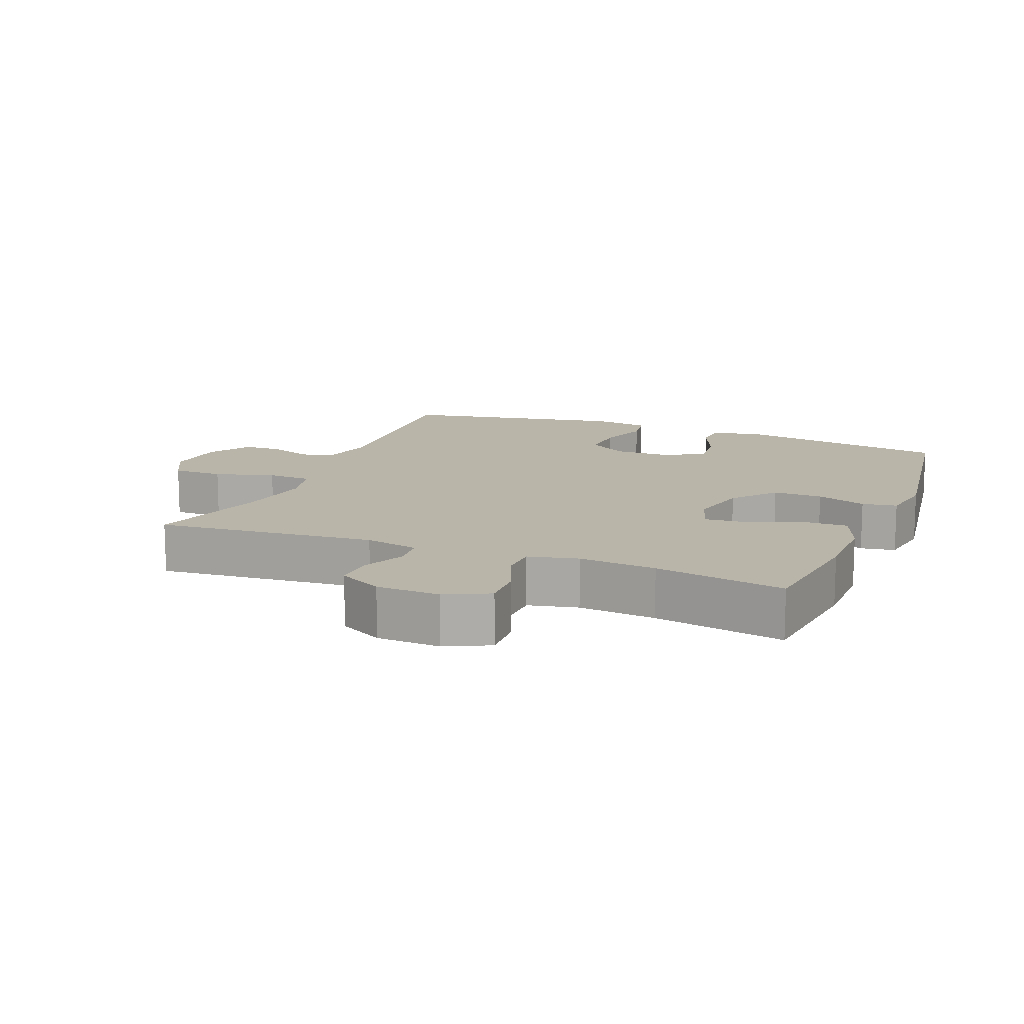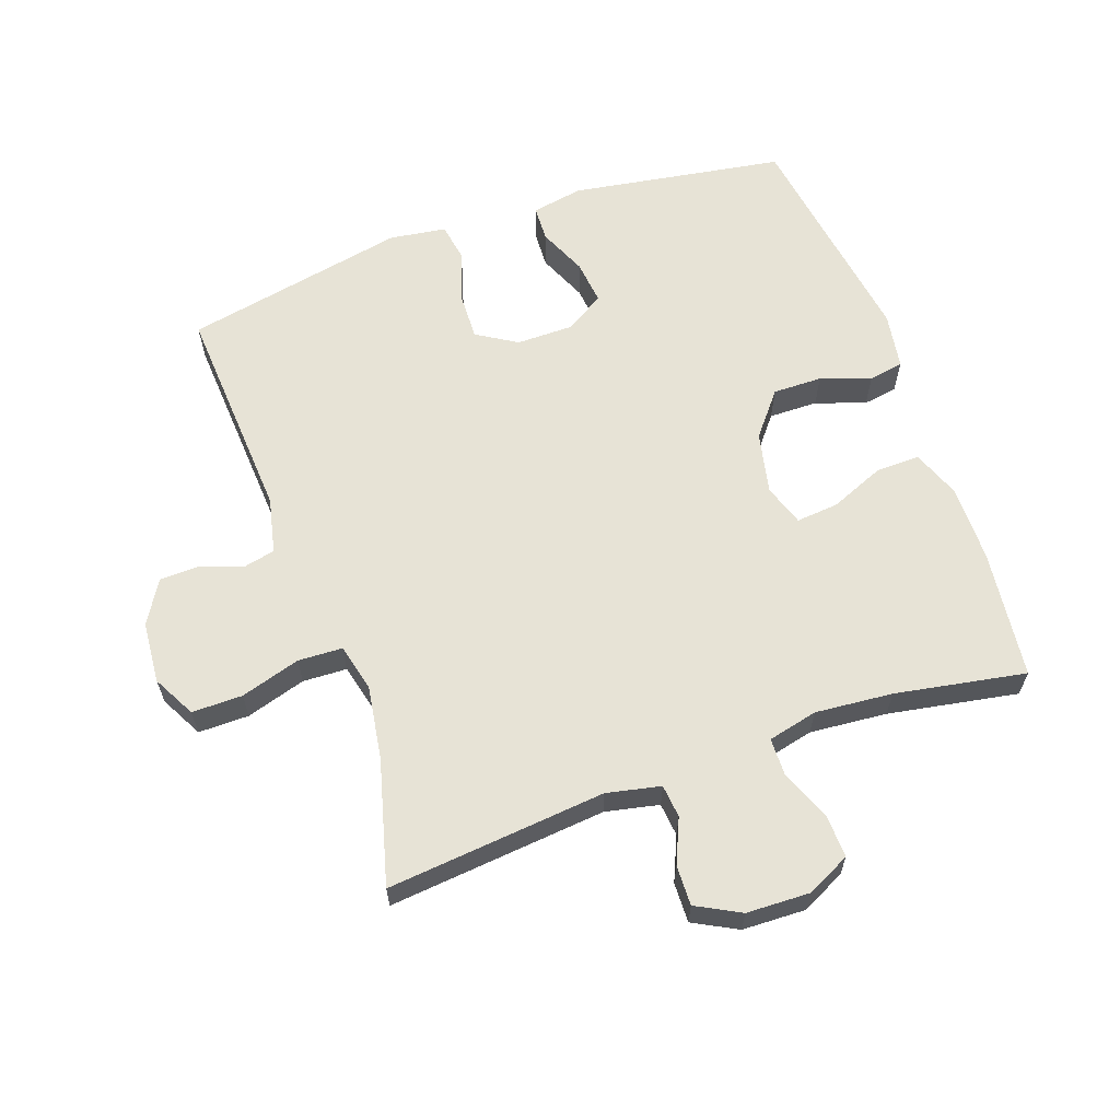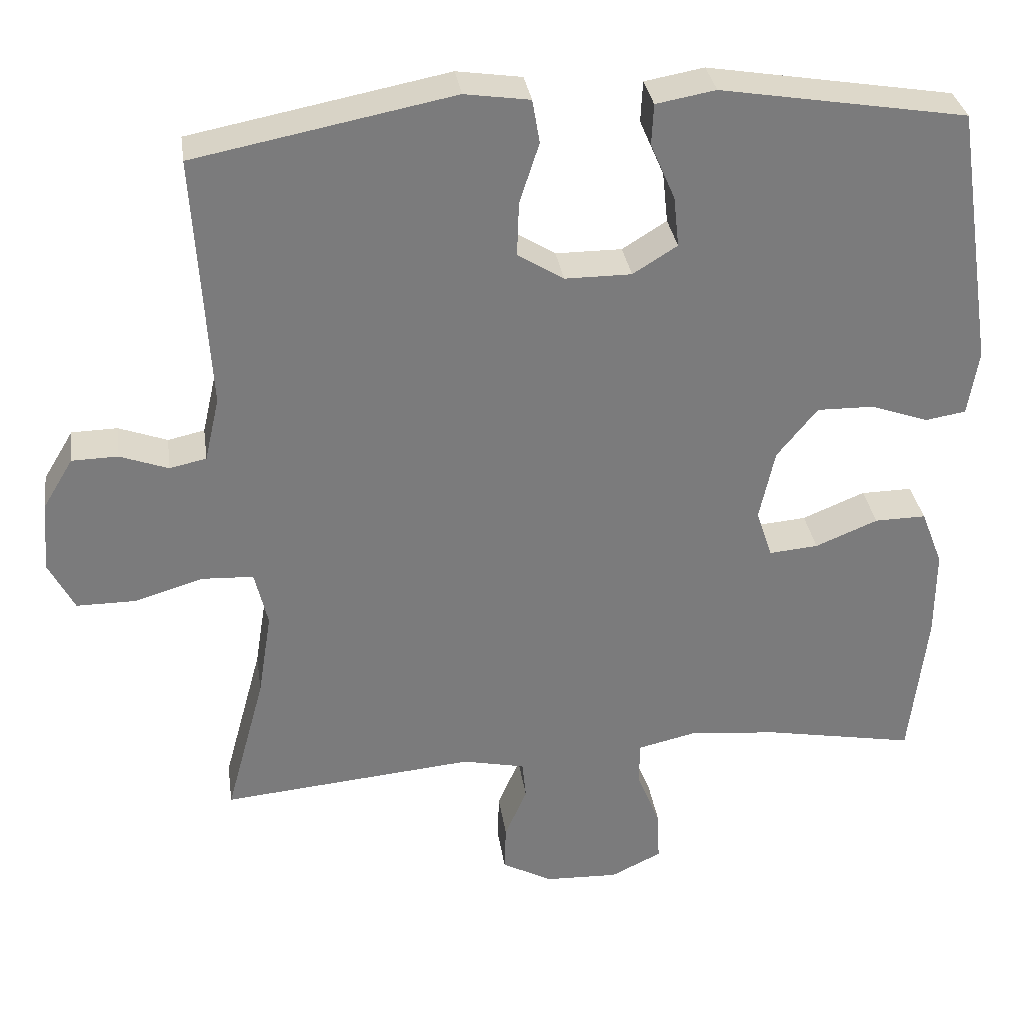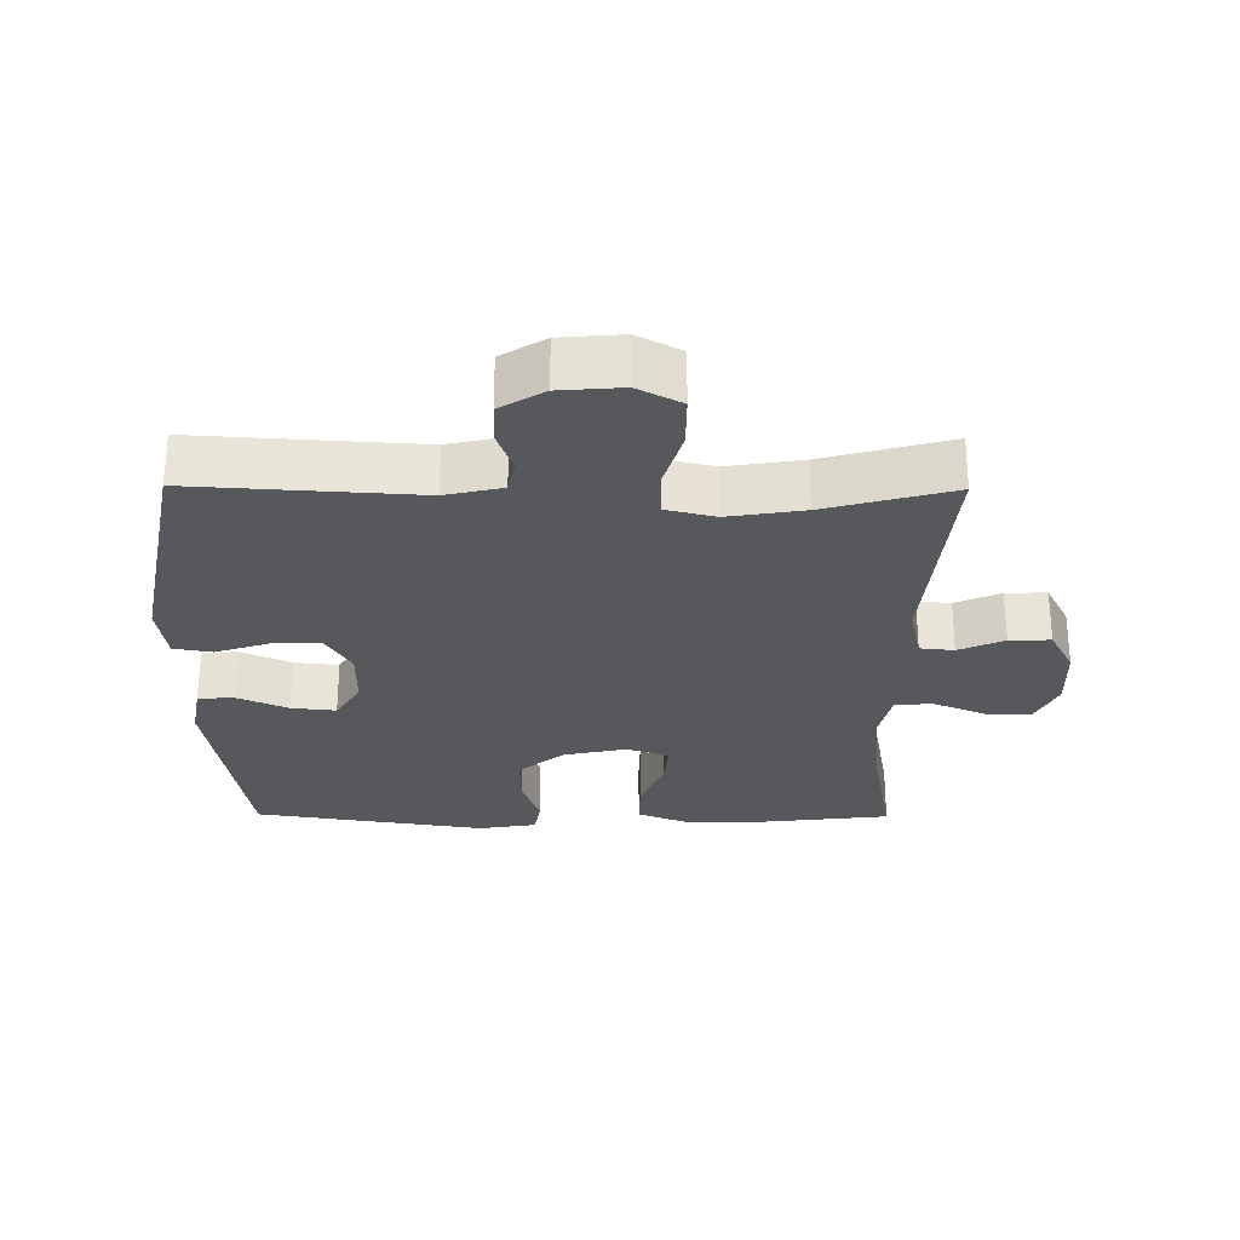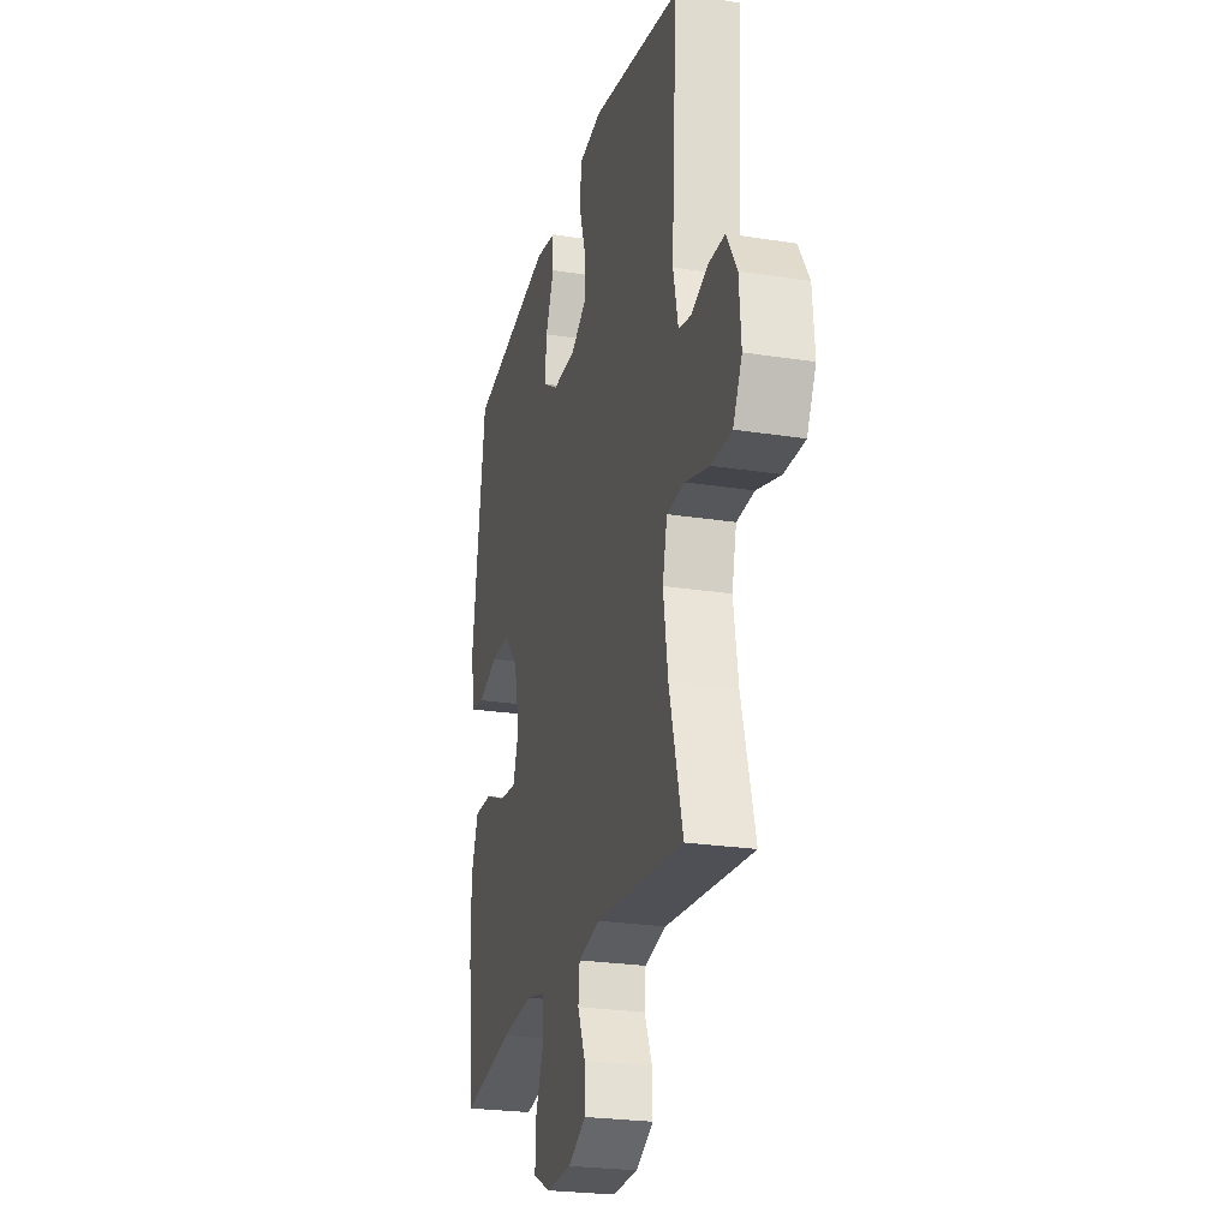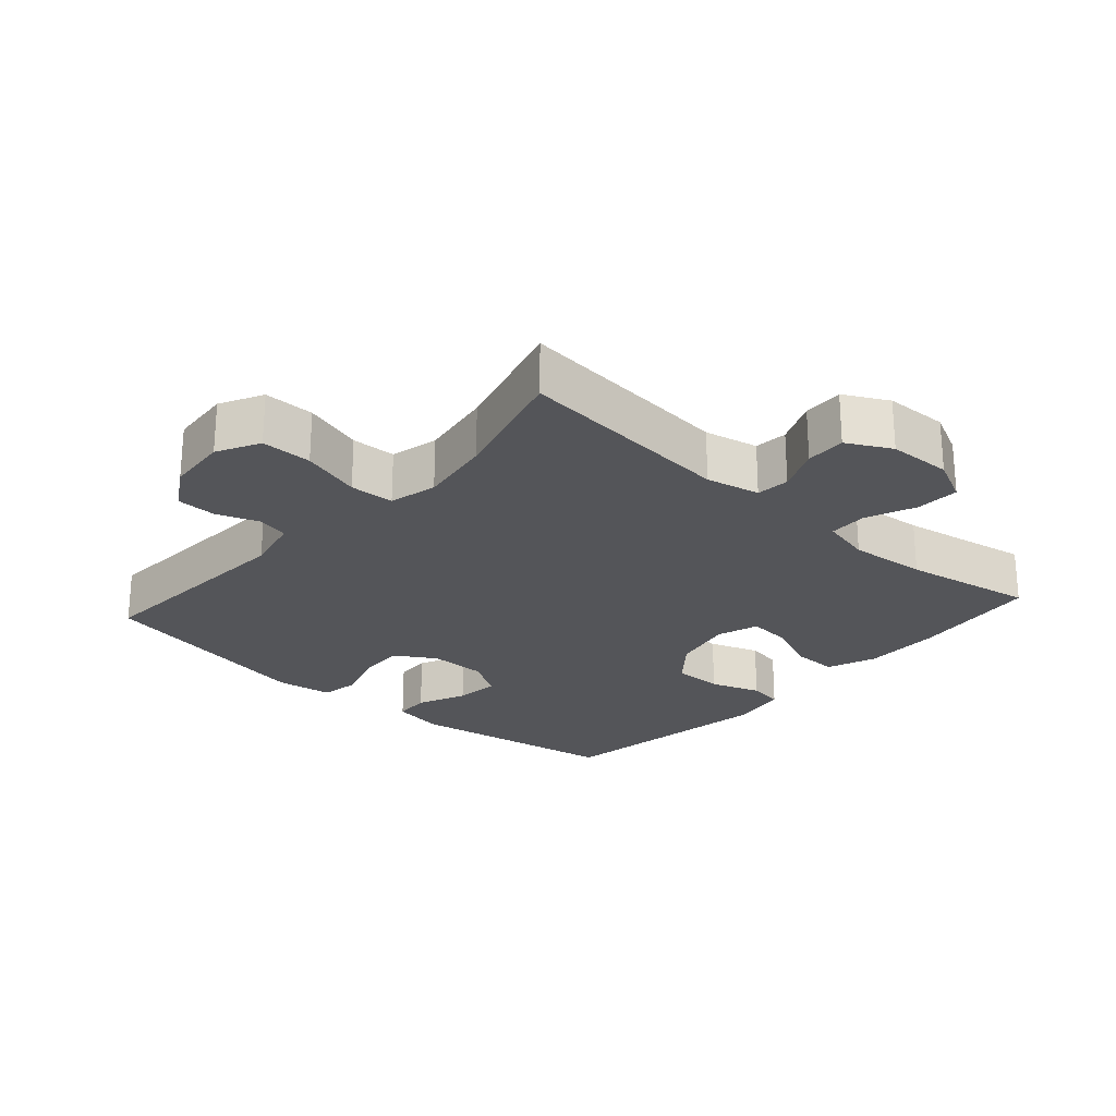
<metadata>
{"format":"obj","ext":"obj","renderer":"f3d","projection":"perspective","resolution":1024,"background":"white","views":[{"elev":13.4,"azim":-158.0,"up":"+Y"},{"elev":62.6,"azim":160.4,"up":"+Y"},{"elev":32.0,"azim":171.9,"up":"+Z"},{"elev":-28.4,"azim":89.5,"up":"+Y"},{"elev":-24.5,"azim":75.6,"up":"+Z"},{"elev":-24.6,"azim":138.3,"up":"+Y"}]}
</metadata>
<code>
o path1774_path1774.001
v 0.425 0.0375 -0.2975
v 0.4069 0.0375 -0.1827
v 0.4247 0.0375 -0.1083
v 0.4939 0.0375 -0.1051
v 0.587 0.0375 -0.1329
v 0.666 0.0375 -0.1331
v 0.7008 0.0375 -0.06676
v 0.6931 0.0375 0.02847
v 0.6527 0.0375 0.09559
v 0.5909 0.0375 0.0971
v 0.5255 0.0375 0.07339
v 0.476 0.0375 0.08427
v 0.4564 0.0375 0.1709
v 0.4772 0.0375 0.512
v 0.1296 0.0375 0.5799
v 0.04177 0.0375 0.5671
v 0.03172 0.0375 0.5088
v 0.05813 0.0375 0.4274
v 0.06064 0.0375 0.3545
v -0.001517 0.0375 0.3161
v -0.09094 0.0375 0.3162
v -0.1507 0.0375 0.3533
v -0.1434 0.0375 0.4215
v -0.1106 0.0375 0.4972
v -0.1132 0.0375 0.5522
v -0.1933 0.0375 0.5666
v -0.5247 0.0375 0.512
v -0.5772 0.0375 0.1604
v -0.563 0.0375 0.07229
v -0.5088 0.0375 0.06333
v -0.4312 0.0375 0.09061
v -0.3544 0.0375 0.09175
v -0.2998 0.0375 0.0247
v -0.2789 0.0375 -0.07108
v -0.3006 0.0375 -0.1358
v -0.3667 0.0375 -0.1299
v -0.4509 0.0375 -0.09526
v -0.5199 0.0375 -0.09407
v -0.5489 0.0375 -0.1695
v -0.548 0.0375 -0.2887
v -0.5247 0.0375 -0.4897
v -0.3217 0.0375 -0.4529
v -0.2008 0.0375 -0.442
v -0.1234 0.0375 -0.46
v -0.1222 0.0375 -0.5188
v -0.1541 0.0375 -0.5969
v -0.1568 0.0375 -0.6647
v -0.08872 0.0375 -0.6978
v 0.009933 0.0375 -0.6945
v 0.07837 0.0375 -0.6582
v 0.07644 0.0375 -0.5958
v 0.04655 0.0375 -0.5272
v 0.05174 0.0375 -0.4756
v 0.1355 0.0375 -0.4575
v 0.4772 0.0375 -0.4897
v 0.425 -0.0375 -0.2975
v 0.4069 -0.0375 -0.1827
v 0.4247 -0.0375 -0.1083
v 0.4939 -0.0375 -0.1051
v 0.587 -0.0375 -0.1329
v 0.666 -0.0375 -0.1331
v 0.7008 -0.0375 -0.06676
v 0.6931 -0.0375 0.02847
v 0.6527 -0.0375 0.09559
v 0.5909 -0.0375 0.0971
v 0.5255 -0.0375 0.07339
v 0.476 -0.0375 0.08427
v 0.4564 -0.0375 0.1709
v 0.4772 -0.0375 0.512
v 0.1296 -0.0375 0.5799
v 0.04177 -0.0375 0.5671
v 0.03172 -0.0375 0.5088
v 0.05813 -0.0375 0.4274
v 0.06064 -0.0375 0.3545
v -0.001517 -0.0375 0.3161
v -0.09094 -0.0375 0.3162
v -0.1507 -0.0375 0.3533
v -0.1434 -0.0375 0.4215
v -0.1106 -0.0375 0.4972
v -0.1132 -0.0375 0.5522
v -0.1933 -0.0375 0.5666
v -0.5247 -0.0375 0.512
v -0.5772 -0.0375 0.1604
v -0.563 -0.0375 0.07229
v -0.5088 -0.0375 0.06333
v -0.4312 -0.0375 0.09061
v -0.3544 -0.0375 0.09175
v -0.2998 -0.0375 0.0247
v -0.2789 -0.0375 -0.07108
v -0.3006 -0.0375 -0.1358
v -0.3667 -0.0375 -0.1299
v -0.4509 -0.0375 -0.09526
v -0.5199 -0.0375 -0.09407
v -0.5489 -0.0375 -0.1695
v -0.548 -0.0375 -0.2887
v -0.5247 -0.0375 -0.4897
v -0.3217 -0.0375 -0.4529
v -0.2008 -0.0375 -0.442
v -0.1234 -0.0375 -0.46
v -0.1222 -0.0375 -0.5188
v -0.1541 -0.0375 -0.5969
v -0.1568 -0.0375 -0.6647
v -0.08872 -0.0375 -0.6978
v 0.009933 -0.0375 -0.6945
v 0.07837 -0.0375 -0.6582
v 0.07644 -0.0375 -0.5958
v 0.04655 -0.0375 -0.5272
v 0.05174 -0.0375 -0.4756
v 0.1355 -0.0375 -0.4575
v 0.4772 -0.0375 -0.4897
v -0.1568 0.0375 -0.6647
v -0.1568 0.0375 -0.6647
v -0.08872 0.0375 -0.6978
v 0.009933 0.0375 -0.6945
v 0.07837 0.0375 -0.6582
v 0.07837 0.0375 -0.6582
v -0.1541 0.0375 -0.5969
v 0.07644 0.0375 -0.5958
v -0.1222 0.0375 -0.5188
v 0.04655 0.0375 -0.5272
v 0.05174 0.0375 -0.4756
v 0.05174 0.0375 -0.4756
v -0.1234 0.0375 -0.46
v -0.1234 0.0375 -0.46
v 0.1355 0.0375 -0.4575
v -0.5247 0.0375 -0.4897
v -0.5247 0.0375 -0.4897
v -0.3217 0.0375 -0.4529
v 0.4772 0.0375 -0.4897
v 0.4772 0.0375 -0.4897
v -0.2008 0.0375 -0.442
v 0.425 0.0375 -0.2975
v -0.548 0.0375 -0.2887
v 0.4069 0.0375 -0.1827
v -0.5489 0.0375 -0.1695
v 0.4247 0.0375 -0.1083
v 0.4247 0.0375 -0.1083
v -0.5199 0.0375 -0.09407
v -0.5199 0.0375 -0.09407
v -0.3006 0.0375 -0.1358
v -0.3006 0.0375 -0.1358
v -0.3667 0.0375 -0.1299
v -0.2789 0.0375 -0.07108
v 0.587 0.0375 -0.1329
v 0.666 0.0375 -0.1331
v 0.666 0.0375 -0.1331
v 0.7008 0.0375 -0.06676
v 0.4939 0.0375 -0.1051
v -0.4509 0.0375 -0.09526
v -0.2998 0.0375 0.0247
v 0.6931 0.0375 0.02847
v -0.3544 0.0375 0.09175
v 0.6527 0.0375 0.09559
v -0.563 0.0375 0.07229
v -0.563 0.0375 0.07229
v -0.5088 0.0375 0.06333
v -0.4312 0.0375 0.09061
v -0.5772 0.0375 0.1604
v 0.5255 0.0375 0.07339
v 0.476 0.0375 0.08427
v 0.476 0.0375 0.08427
v 0.5909 0.0375 0.0971
v 0.4564 0.0375 0.1709
v -0.001517 0.0375 0.3161
v -0.09094 0.0375 0.3162
v 0.06064 0.0375 0.3545
v 0.06064 0.0375 0.3545
v -0.1507 0.0375 0.3533
v -0.1507 0.0375 0.3533
v -0.1434 0.0375 0.4215
v 0.05813 0.0375 0.4274
v -0.5247 0.0375 0.512
v -0.5247 0.0375 0.512
v -0.1106 0.0375 0.4972
v 0.03172 0.0375 0.5088
v 0.4772 0.0375 0.512
v 0.4772 0.0375 0.512
v -0.1132 0.0375 0.5522
v -0.1132 0.0375 0.5522
v 0.04177 0.0375 0.5671
v 0.04177 0.0375 0.5671
v -0.1933 0.0375 0.5666
v 0.1296 0.0375 0.5799
v -0.1568 -0.0375 -0.6647
v -0.1568 -0.0375 -0.6647
v -0.08872 -0.0375 -0.6978
v 0.009933 -0.0375 -0.6945
v 0.07837 -0.0375 -0.6582
v 0.07837 -0.0375 -0.6582
v -0.1541 -0.0375 -0.5969
v 0.07644 -0.0375 -0.5958
v -0.1222 -0.0375 -0.5188
v 0.04655 -0.0375 -0.5272
v 0.05174 -0.0375 -0.4756
v 0.05174 -0.0375 -0.4756
v -0.1234 -0.0375 -0.46
v -0.1234 -0.0375 -0.46
v 0.1355 -0.0375 -0.4575
v -0.5247 -0.0375 -0.4897
v -0.5247 -0.0375 -0.4897
v -0.3217 -0.0375 -0.4529
v 0.4772 -0.0375 -0.4897
v 0.4772 -0.0375 -0.4897
v -0.2008 -0.0375 -0.442
v 0.425 -0.0375 -0.2975
v -0.548 -0.0375 -0.2887
v 0.4069 -0.0375 -0.1827
v -0.5489 -0.0375 -0.1695
v 0.4247 -0.0375 -0.1083
v 0.4247 -0.0375 -0.1083
v -0.5199 -0.0375 -0.09407
v -0.5199 -0.0375 -0.09407
v -0.3006 -0.0375 -0.1358
v -0.3006 -0.0375 -0.1358
v -0.3667 -0.0375 -0.1299
v -0.2789 -0.0375 -0.07108
v 0.587 -0.0375 -0.1329
v 0.666 -0.0375 -0.1331
v 0.666 -0.0375 -0.1331
v 0.7008 -0.0375 -0.06676
v 0.4939 -0.0375 -0.1051
v -0.4509 -0.0375 -0.09526
v -0.2998 -0.0375 0.0247
v 0.6931 -0.0375 0.02847
v -0.3544 -0.0375 0.09175
v 0.6527 -0.0375 0.09559
v -0.563 -0.0375 0.07229
v -0.563 -0.0375 0.07229
v -0.5088 -0.0375 0.06333
v -0.4312 -0.0375 0.09061
v -0.5772 -0.0375 0.1604
v 0.5255 -0.0375 0.07339
v 0.476 -0.0375 0.08427
v 0.476 -0.0375 0.08427
v 0.5909 -0.0375 0.0971
v 0.4564 -0.0375 0.1709
v -0.001517 -0.0375 0.3161
v -0.09094 -0.0375 0.3162
v 0.06064 -0.0375 0.3545
v 0.06064 -0.0375 0.3545
v -0.1507 -0.0375 0.3533
v -0.1507 -0.0375 0.3533
v -0.1434 -0.0375 0.4215
v 0.05813 -0.0375 0.4274
v -0.5247 -0.0375 0.512
v -0.5247 -0.0375 0.512
v -0.1106 -0.0375 0.4972
v 0.03172 -0.0375 0.5088
v 0.4772 -0.0375 0.512
v 0.4772 -0.0375 0.512
v -0.1132 -0.0375 0.5522
v -0.1132 -0.0375 0.5522
v 0.04177 -0.0375 0.5671
v 0.04177 -0.0375 0.5671
v -0.1933 -0.0375 0.5666
v 0.1296 -0.0375 0.5799
f 196 213 204
f 243 245 241
f 217 224 232
f 230 245 231
f 249 239 236
f 229 231 227
f 191 187 188
f 201 215 206
f 243 247 255
f 193 187 191
f 198 216 194
f 238 241 225
f 213 215 201
f 232 224 235
f 244 256 248
f 239 237 236
f 223 238 225
f 206 215 208
f 208 222 211
f 209 237 216
f 193 192 187
f 217 232 221
f 256 244 249
f 205 207 198
f 220 224 217
f 245 243 255
f 201 206 199
f 255 247 251
f 209 216 207
f 221 233 209
f 194 192 193
f 194 196 192
f 236 237 209
f 187 192 186
f 236 209 233
f 216 237 223
f 225 245 230
f 205 198 202
f 186 190 184
f 244 239 249
f 218 220 217
f 226 235 224
f 208 215 222
f 238 223 237
f 248 256 253
f 241 245 225
f 232 233 221
f 230 231 229
f 216 213 196
f 194 216 196
f 204 213 201
f 192 190 186
f 207 216 198
f 112 48 103 185
f 48 49 104 103
f 49 116 189 104
f 46 47 102 101
f 50 51 106 105
f 45 46 101 100
f 51 52 107 106
f 52 122 195 107
f 124 45 100 197
f 53 54 109 108
f 127 42 97 200
f 54 130 203 109
f 43 44 99 98
f 42 43 98 97
f 55 1 56 110
f 40 41 96 95
f 1 2 57 56
f 39 40 95 94
f 2 137 210 57
f 139 39 94 212
f 141 36 91 214
f 34 35 90 89
f 5 146 219 60
f 6 7 62 61
f 4 5 60 59
f 37 38 93 92
f 36 37 92 91
f 3 4 59 58
f 33 34 89 88
f 7 8 63 62
f 32 33 88 87
f 8 9 64 63
f 155 30 85 228
f 30 31 86 85
f 28 29 84 83
f 11 161 234 66
f 10 11 66 65
f 9 10 65 64
f 12 13 68 67
f 31 32 87 86
f 20 21 76 75
f 167 20 75 240
f 21 169 242 76
f 22 23 78 77
f 18 19 74 73
f 173 28 83 246
f 23 24 79 78
f 17 18 73 72
f 13 177 250 68
f 24 179 252 79
f 181 17 72 254
f 26 27 82 81
f 25 26 81 80
f 15 16 71 70
f 14 15 70 69
f 123 131 140
f 170 168 172
f 144 159 151
f 157 158 172
f 176 163 166
f 156 154 158
f 118 115 114
f 128 133 142
f 170 182 174
f 120 118 114
f 125 121 143
f 165 152 168
f 140 128 142
f 159 162 151
f 171 175 183
f 166 163 164
f 150 152 165
f 133 135 142
f 135 138 149
f 136 143 164
f 120 114 119
f 144 148 159
f 183 176 171
f 132 125 134
f 147 144 151
f 172 182 170
f 128 126 133
f 182 178 174
f 136 134 143
f 148 136 160
f 121 120 119
f 121 119 123
f 163 136 164
f 114 113 119
f 163 160 136
f 143 150 164
f 152 157 172
f 132 129 125
f 113 111 117
f 171 176 166
f 145 144 147
f 153 151 162
f 135 149 142
f 165 164 150
f 175 180 183
f 168 152 172
f 159 148 160
f 157 156 158
f 143 123 140
f 121 123 143
f 131 128 140
f 119 113 117
f 134 125 143

</code>
